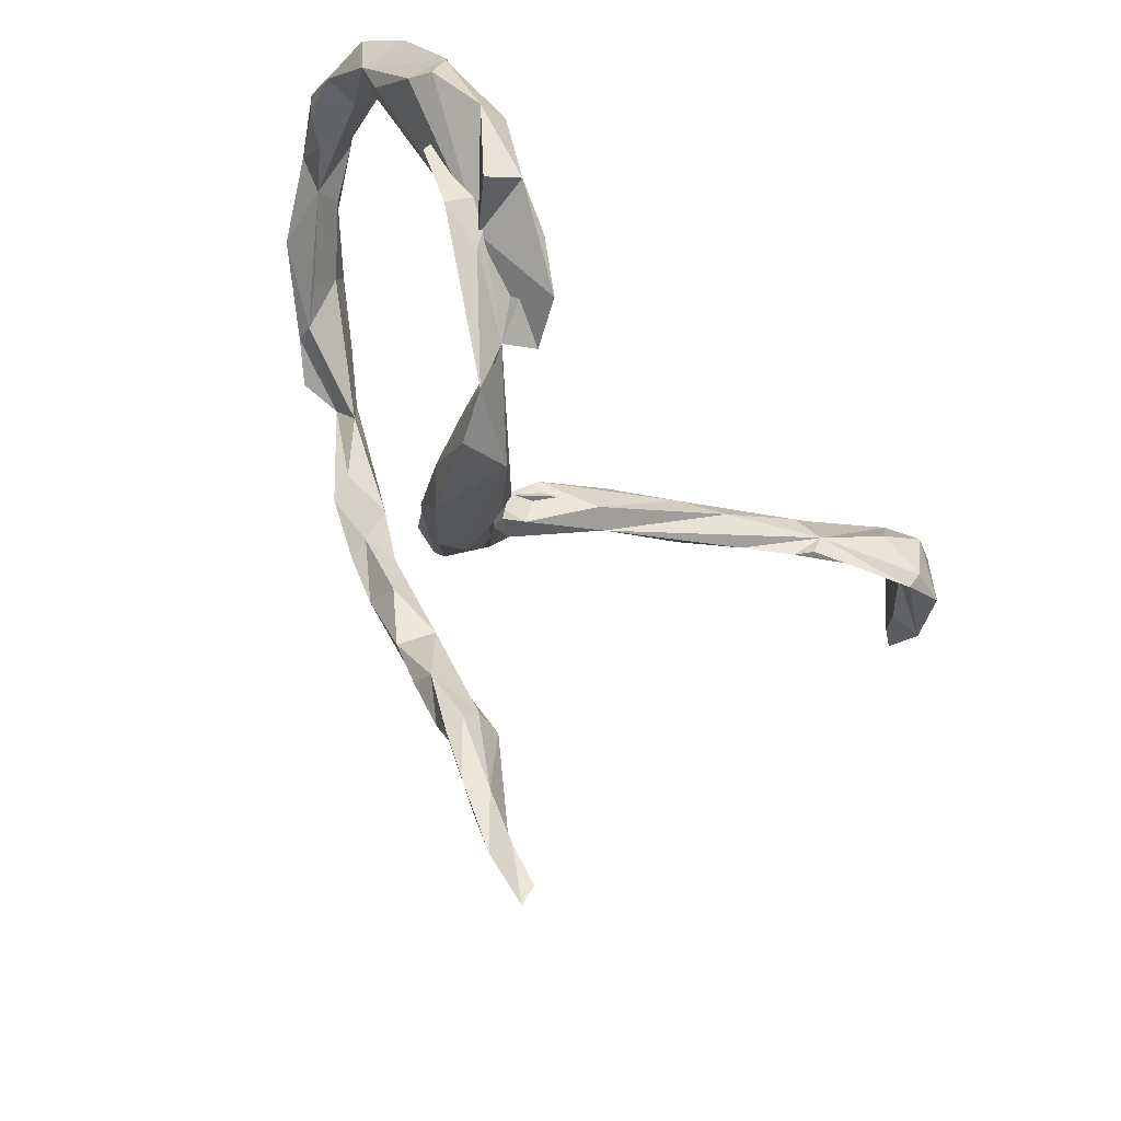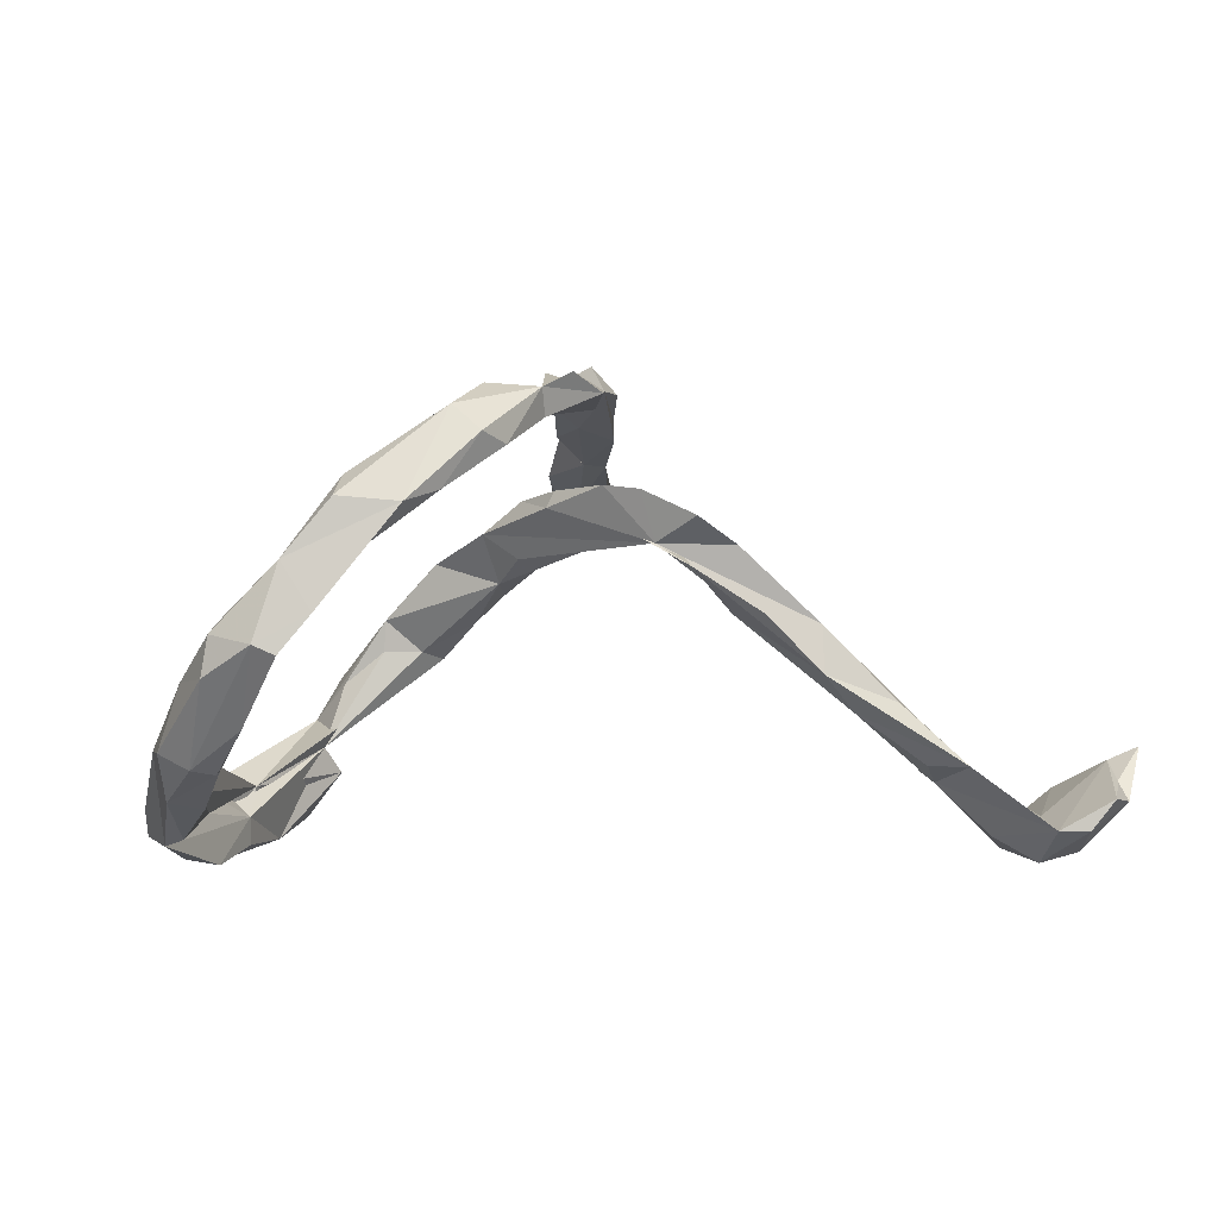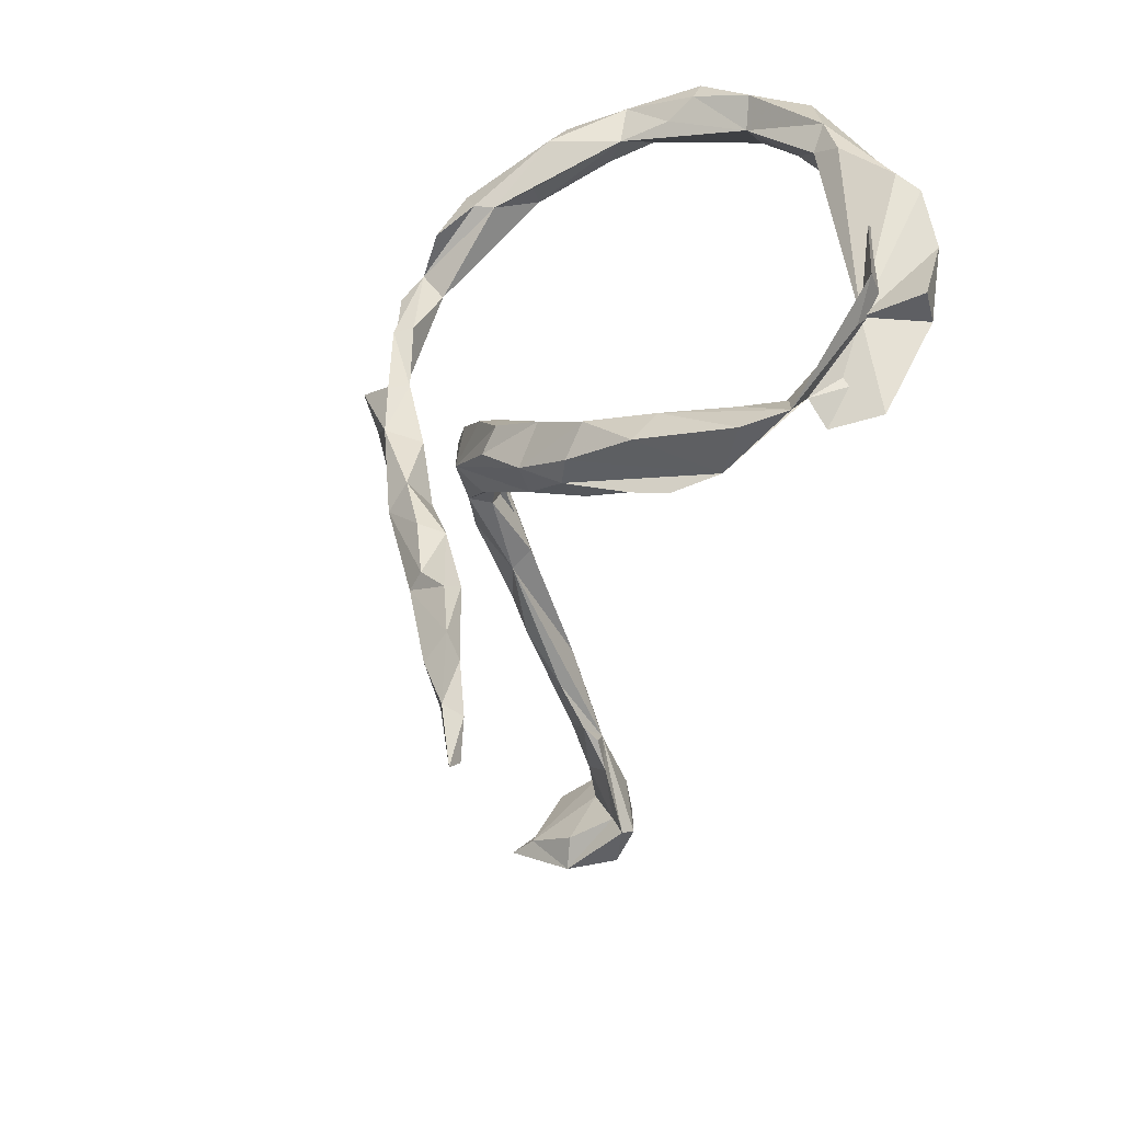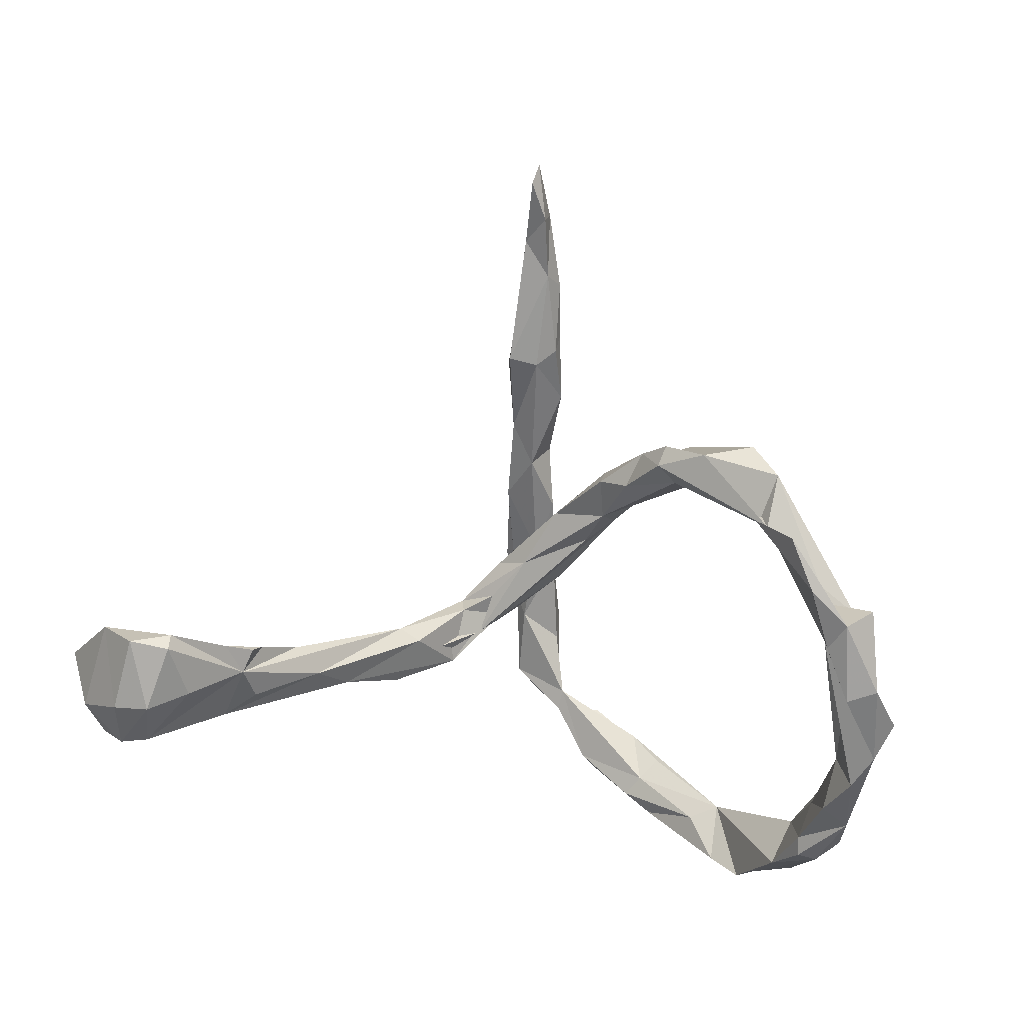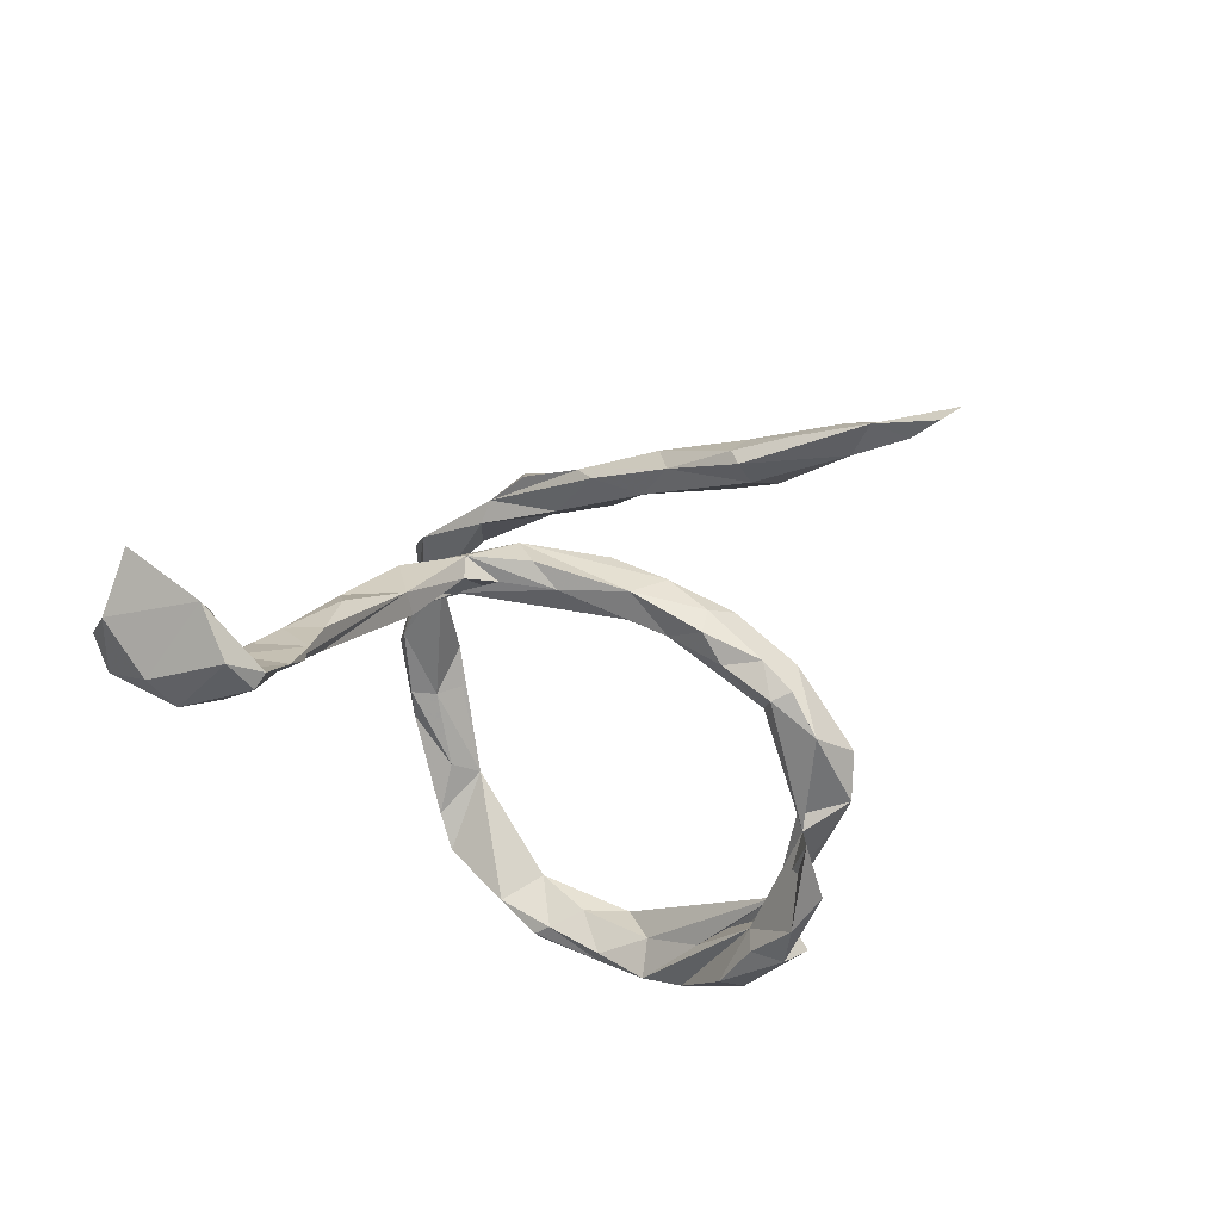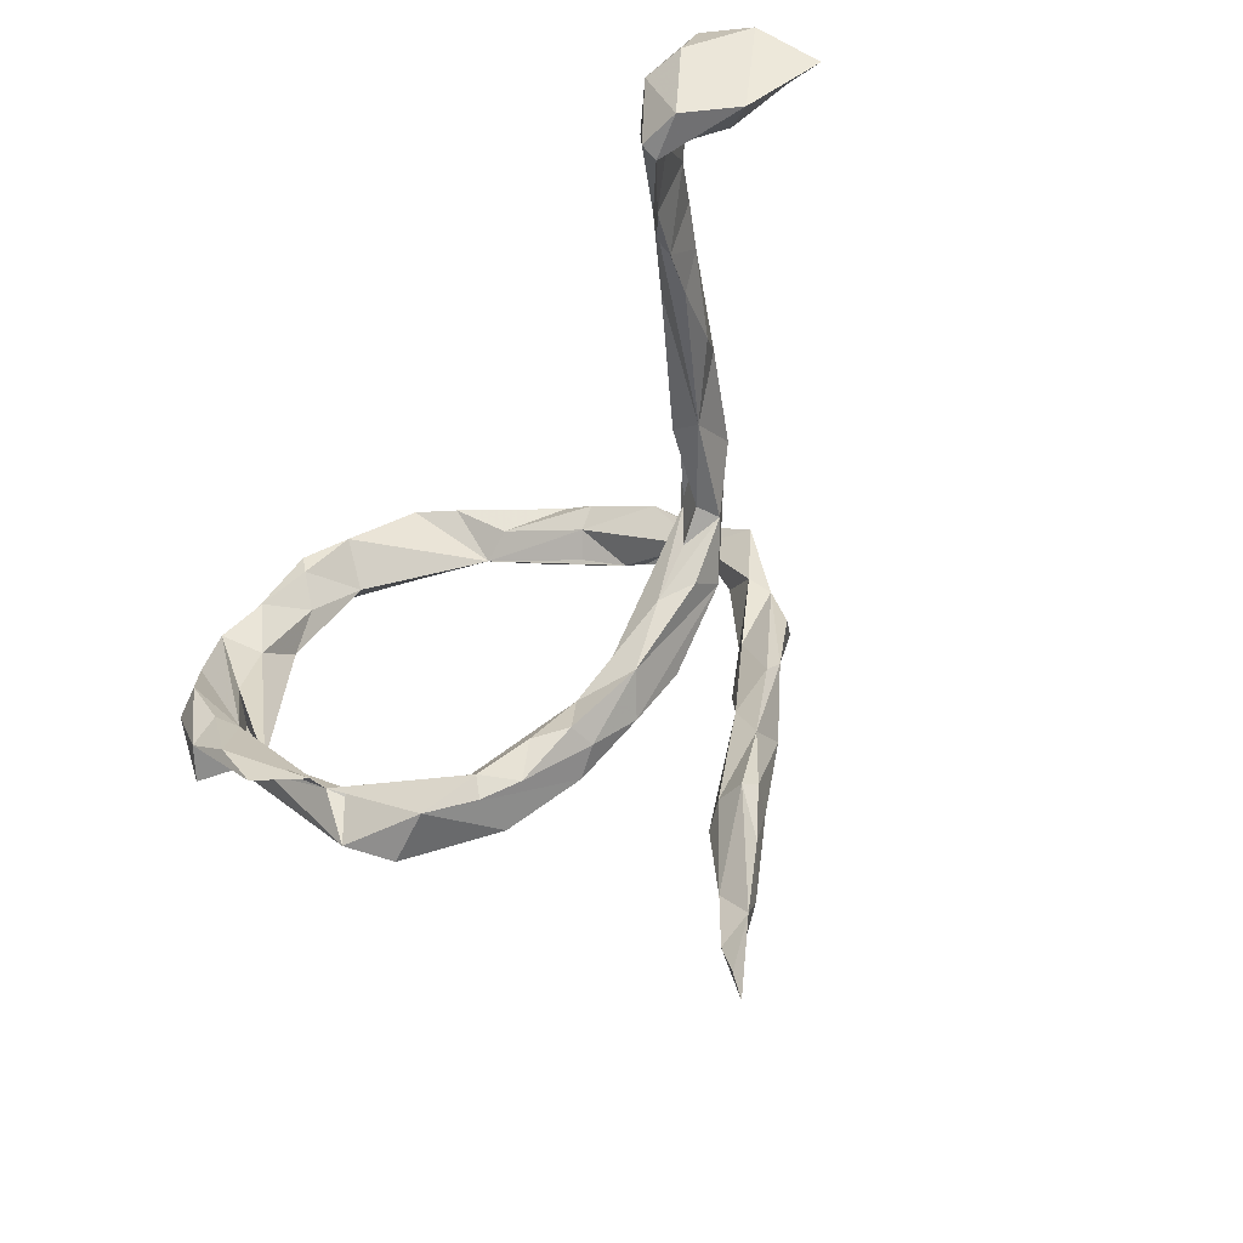
<metadata>
{"format":"obj","ext":"obj","renderer":"f3d","projection":"perspective","resolution":1024,"background":"white","views":[{"elev":-53.6,"azim":127.0,"up":"+Y"},{"elev":3.4,"azim":166.9,"up":"+Z"},{"elev":-66.1,"azim":68.4,"up":"+Y"},{"elev":-74.0,"azim":-12.1,"up":"+Z"},{"elev":-31.9,"azim":-62.8,"up":"+Z"},{"elev":-39.6,"azim":-125.3,"up":"+Y"}]}
</metadata>
<code>
v 0.2508 0.4178 0.1789
v 0.4373 0.4205 0.006788
v 0.4011 0.4081 0.1095
v 0.2003 0.3942 0.1925
v 0.3355 0.4067 0.1862
v 0.3637 0.4272 0.04431
v 0.1473 0.3875 0.2655
v 0.05269 0.2973 0.3225
v 0.4949 0.3792 -0.03727
v 0.3174 0.3806 0.1057
v 0.11 0.3571 0.248
v 0.1817 0.3631 0.2995
v 0.362 0.3493 0.1057
v 0.4075 0.4284 -0.006914
v 0.22 0.3563 0.1889
v 0.1885 0.3113 0.2874
v 0.3176 0.3632 0.2107
v 0.4853 0.3803 0.01715
v 0.246 0.322 0.209
v 0.1996 0.3016 0.2575
v 0.008162 0.2783 0.3432
v 0.04617 0.284 0.2834
v 0.4228 0.3363 0.04951
v 0.4427 0.3477 -0.1043
v 0.1271 0.2894 0.3275
v 0.4728 0.3442 0.02681
v -0.04238 0.2324 0.3161
v -0.07737 0.08727 0.3222
v 0.04672 0.2485 0.2848
v 0.5148 0.3048 -0.04772
v 0.4628 0.2646 -0.1641
v 0.4666 0.2798 -0.06236
v -0.7492 0.2908 -0.2337
v 0.4699 0.2965 -0.1662
v -0.714 0.2855 -0.2782
v -0.672 0.2724 -0.2783
v -0.7865 0.1735 -0.1947
v 0.01452 0.1528 0.3175
v 0.5038 0.3013 -0.1592
v 0.00987 0.1105 0.3461
v -0.781 0.222 -0.2188
v -0.5575 0.2366 -0.191
v -0.1449 0.1041 0.1143
v 0.542 0.2703 -0.1397
v -0.6759 0.1965 -0.3341
v -0.3643 0.1839 -0.06475
v -0.2784 0.1934 0.01941
v 0.5421 0.1696 -0.1484
v -0.05813 0.1143 0.297
v -0.6778 0.1967 -0.2681
v -0.7878 0.2462 -0.2443
v -0.4175 0.1571 -0.1221
v -0.4682 0.1975 -0.1045
v -0.1836 0.1591 0.08349
v -0.5554 0.1775 -0.1768
v -0.1903 0.1594 0.1539
v -0.6166 0.1693 -0.299
v -0.6131 0.1663 -0.2297
v -0.5024 0.1663 -0.1269
v -0.09216 0.1145 0.3149
v -0.2538 0.1104 0.01556
v -0.3671 0.1644 0.0032
v -0.5394 0.1422 -0.2237
v -0.8284 0.1871 -0.1747
v 0.4744 0.206 -0.1405
v -0.1233 0.1069 0.1892
v -0.2541 0.1397 0.112
v -0.5128 0.1892 -0.1943
v -0.7304 0.2108 -0.3178
v -0.1876 0.06297 0.1452
v -0.4025 0.1363 -0.03464
v 0.5026 0.1336 -0.1468
v -0.4645 0.1202 -0.1173
v -0.7263 0.1166 -0.2398
v -0.07265 0.02704 0.3584
v -0.7818 0.142 -0.1896
v 0.5271 0.2064 -0.2114
v -0.2904 0.1004 0.03244
v -0.6616 0.1088 -0.2914
v -0.07951 0.06638 0.1943
v 0.4762 0.1787 -0.2248
v -0.1827 0.06756 0.1079
v 0.4999 0.1088 -0.2741
v -0.1136 0.06796 0.1319
v -0.7756 0.09973 -0.2544
v -0.5183 0.1073 -0.181
v -0.03094 -0.01497 0.3318
v -0.1367 0.03282 0.1181
v -0.5308 0.1046 -0.2116
v -0.6601 0.08796 -0.3284
v -0.1227 0.006903 0.19
v -0.5747 0.09566 -0.2424
v 0.5313 0.09495 -0.1695
v -0.6615 0.07113 -0.3075
v -0.1147 0.006592 0.3189
v -0.7238 0.0897 -0.3228
v -0.03001 -0.02107 0.1849
v 0.3763 -0.1866 -0.2435
v 0.478 0.08838 -0.2152
v -0.01776 -0.02103 0.1606
v -0.06581 -0.0259 0.2732
v 0.5212 0.04824 -0.2911
v -0.06697 -0.09809 0.3186
v -0.0438 -0.1135 0.1726
v 0.5399 -0.0157 -0.2861
v -0.1353 -0.02494 0.1396
v -0.02445 0.004248 0.3006
v -0.1346 -0.1015 0.2858
v 0.00144 -0.1022 0.1687
v 0.5449 0.005827 -0.2463
v -0.09422 -0.0453 0.1044
v 0.003772 -0.1165 0.08461
v 0.3904 -0.1348 -0.2807
v -0.1127 -0.2017 0.2208
v 0.4863 -0.08047 -0.3301
v 0.04947 -0.154 0.1198
v -0.142 -0.129 0.2559
v -0.05481 -0.1221 0.2609
v -0.1295 -0.2389 0.2802
v -0.05937 -0.1524 0.09075
v 0.4769 -0.07256 -0.2227
v -0.08316 -0.2232 0.2705
v 0.4577 -0.01114 -0.2565
v 0.4396 -0.05676 -0.3363
v -0.161 -0.2666 0.2178
v 0.02005 -0.1774 0.04633
v 0.008578 -0.2507 0.06669
v 0.4067 -0.1847 -0.342
v -0.01328 -0.1957 0.125
v 0.1039 -0.2417 0.0727
v 0.000278 -0.244 0.02512
v 0.438 -0.1766 -0.2335
v 0.3894 -0.1353 -0.3208
v 0.05287 -0.2767 0.07887
v 0.3708 -0.2128 -0.2381
v 0.172 -0.293 -0.01274
v 0.3394 -0.2273 -0.3276
v 0.0802 -0.3176 -0.07417
v 0.2678 -0.3657 -0.1676
v -0.0882 -0.3396 0.2029
v -0.09765 -0.3188 0.2439
v -0.1958 -0.3878 0.1895
v 0.05593 -0.3185 -0.01599
v 0.1741 -0.2958 -0.06005
v 0.04101 -0.256 -0.0153
v 0.117 -0.2905 -0.06067
v 0.4492 -0.2087 -0.3099
v 0.2662 -0.2834 -0.2006
v 0.2307 -0.318 -0.1096
v 0.1382 -0.3402 0.01392
v 0.087 -0.351 -0.0629
v -0.147 -0.397 0.16
v 0.146 -0.3624 -0.1178
v 0.2386 -0.3004 -0.2409
v 0.2899 -0.3016 -0.3072
v -0.1291 -0.4033 0.222
v 0.2262 -0.3909 -0.1063
v -0.1962 -0.3985 0.1617
v -0.1153 -0.453 0.1905
v -0.1623 -0.401 0.2263
v -0.1992 -0.4831 0.1809
v -0.1814 -0.5648 0.1897
v -0.1187 -0.4283 0.1652
v -0.1621 -0.5609 0.1455
v -0.1362 -0.5451 0.1749
v -0.2131 -0.6129 0.1518
v -0.1891 -0.6609 0.1257
v -0.1811 -0.6646 0.1598
v -0.2063 -0.791 0.1034
v -0.2251 -0.7193 0.1147
v -0.2195 -0.7516 0.1313
f 115 98 147
f 128 147 98
f 133 113 124
f 102 124 113
f 133 128 137
f 155 137 128
f 115 147 128
f 155 128 98
f 48 77 44
f 39 44 77
f 30 48 44
f 102 77 48
f 77 31 34
f 24 34 31
f 39 77 34
f 81 31 77
f 24 39 34
f 9 44 39
f 83 77 102
f 110 102 48
f 93 110 48
f 105 102 110
f 98 110 93
f 115 102 105
f 98 105 110
f 72 98 93
f 115 105 98
f 83 81 77
f 65 31 81
f 99 81 83
f 113 83 102
f 99 83 123
f 113 123 83
f 98 99 123
f 124 102 115
f 128 124 115
f 133 124 128
f 85 37 64
f 41 64 37
f 51 85 64
f 33 41 37
f 51 64 41
f 167 171 170
f 166 170 171
f 166 167 170
f 168 166 171
f 164 167 166
f 158 164 166
f 167 168 171
f 162 166 168
f 161 166 162
f 165 162 168
f 162 160 161
f 142 161 160
f 165 160 162
f 119 142 160
f 158 161 142
f 140 122 141
f 119 141 122
f 142 119 125
f 108 125 119
f 103 119 122
f 117 125 108
f 28 117 108
f 114 125 117
f 103 108 119
f 114 117 101
f 28 101 117
f 118 114 101
f 95 108 103
f 95 28 108
f 49 101 28
f 75 28 95
f 27 49 28
f 118 103 122
f 75 103 87
f 107 87 103
f 28 75 87
f 95 103 75
f 40 28 87
f 8 28 40
f 107 40 87
f 74 37 85
f 85 79 74
f 50 74 79
f 94 79 85
f 96 69 45
f 35 45 69
f 90 96 45
f 85 69 96
f 51 69 85
f 94 85 96
f 66 43 56
f 67 56 43
f 78 82 70
f 88 70 82
f 61 82 78
f 62 43 46
f 47 46 43
f 53 62 46
f 67 43 62
f 47 43 54
f 84 54 43
f 82 54 84
f 88 82 84
f 61 54 82
f 43 88 84
f 111 70 88
f 43 111 88
f 106 70 111
f 120 106 111
f 91 70 106
f 52 61 78
f 46 47 54
f 61 46 54
f 52 46 61
f 42 46 52
f 63 52 78
f 42 53 46
f 59 62 53
f 68 52 63
f 73 63 78
f 86 63 73
f 71 73 78
f 68 42 52
f 55 53 42
f 45 35 36
f 33 36 35
f 57 45 36
f 51 35 69
f 36 33 37
f 50 36 37
f 51 33 35
f 92 58 79
f 50 79 58
f 37 74 50
f 36 50 58
f 42 36 58
f 42 58 55
f 86 55 58
f 86 73 59
f 71 59 73
f 55 86 59
f 92 86 58
f 53 55 59
f 62 59 71
f 78 62 71
f 113 133 137
f 148 113 137
f 113 132 121
f 98 121 132
f 123 113 121
f 135 132 113
f 98 123 121
f 72 99 98
f 65 81 99
f 139 98 132
f 48 72 93
f 65 99 72
f 32 65 72
f 48 32 72
f 32 31 65
f 32 24 31
f 2 39 24
f 14 2 24
f 9 39 2
f 91 106 120
f 126 120 111
f 30 32 48
f 30 44 9
f 91 66 56
f 80 43 66
f 129 91 120
f 127 129 120
f 104 91 129
f 112 126 111
f 131 120 126
f 109 91 104
f 116 104 129
f 89 86 92
f 94 92 79
f 63 36 42
f 89 63 86
f 92 63 89
f 63 42 68
f 158 166 161
f 57 36 63
f 90 57 63
f 94 63 92
f 90 45 57
f 94 90 63
f 96 90 94
f 25 16 12
f 17 12 16
f 8 25 12
f 8 16 25
f 11 8 7
f 12 7 8
f 1 7 12
f 112 111 43
f 116 43 100
f 80 100 43
f 97 100 80
f 91 80 66
f 109 104 116
f 130 116 129
f 97 109 100
f 116 100 109
f 91 109 97
f 80 91 97
f 11 29 22
f 27 22 29
f 8 22 27
f 49 27 29
f 21 8 27
f 11 22 8
f 28 8 21
f 28 21 27
f 8 38 29
f 49 29 38
f 40 38 8
f 20 8 29
f 20 16 8
f 139 135 148
f 113 148 135
f 149 139 148
f 13 6 14
f 2 14 6
f 24 13 14
f 10 6 13
f 3 23 26
f 32 26 23
f 18 3 26
f 13 23 3
f 32 23 13
f 2 3 18
f 30 18 26
f 18 9 2
f 30 9 18
f 6 3 2
f 148 98 153
f 139 153 98
f 98 148 154
f 137 154 148
f 15 10 13
f 1 6 10
f 3 6 1
f 4 1 10
f 17 13 3
f 157 153 139
f 144 149 148
f 136 157 139
f 154 137 155
f 4 11 7
f 15 20 29
f 15 29 11
f 112 43 116
f 126 112 116
f 134 130 129
f 134 129 127
f 153 134 127
f 150 130 134
f 127 120 131
f 145 131 126
f 143 127 131
f 17 16 20
f 1 4 7
f 15 11 4
f 19 20 15
f 126 116 130
f 135 139 132
f 13 24 32
f 26 32 30
f 154 155 98
f 151 143 138
f 145 138 143
f 153 151 138
f 153 143 151
f 138 145 146
f 126 146 145
f 148 138 146
f 134 153 150
f 157 150 153
f 127 143 153
f 144 146 136
f 126 136 146
f 148 146 144
f 130 150 136
f 157 136 150
f 149 144 136
f 126 130 136
f 13 19 15
f 13 20 19
f 10 15 4
f 13 17 20
f 5 12 17
f 1 12 5
f 3 5 17
f 3 1 5
f 131 145 143
f 138 148 153
f 156 119 160
f 164 168 167
f 152 125 114
f 140 152 114
f 158 125 152
f 114 122 140
f 156 140 141
f 156 141 119
f 159 140 156
f 159 156 160
f 163 152 140
f 159 163 140
f 164 152 163
f 165 163 159
f 165 159 160
f 164 163 165
f 158 142 125
f 164 158 152
f 168 164 165
f 149 136 139
f 107 49 38
f 40 107 38
f 101 49 107
f 51 41 33
f 67 62 78
f 70 67 78
f 118 101 107
f 103 118 107
f 114 118 122
f 56 70 91
f 67 70 56

</code>
